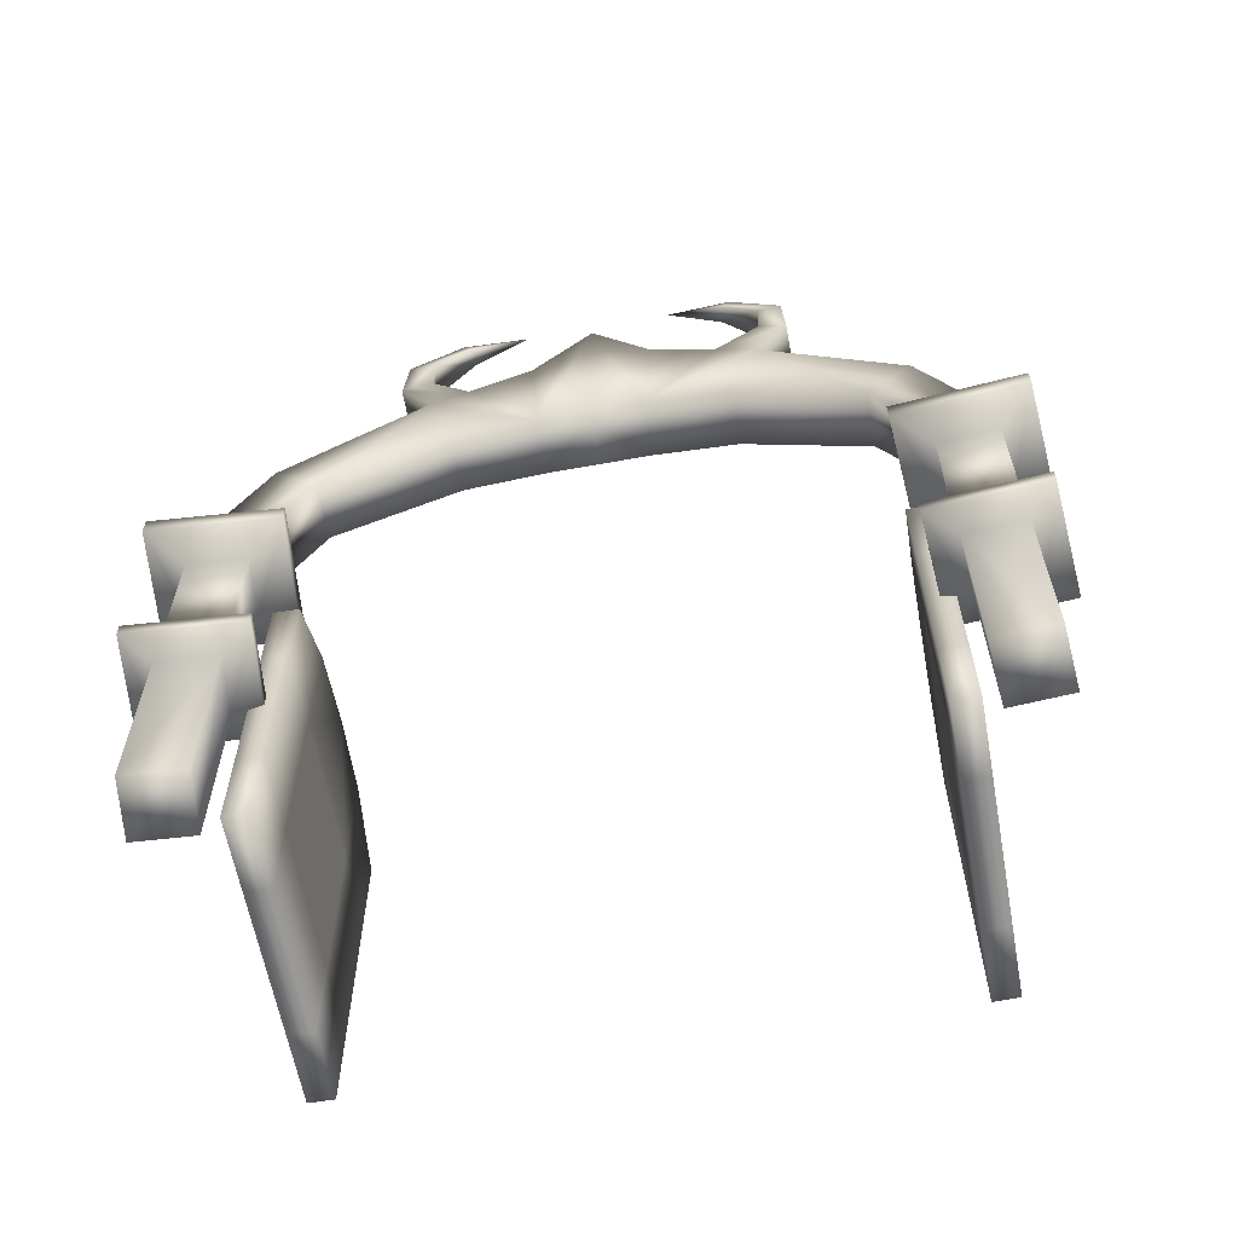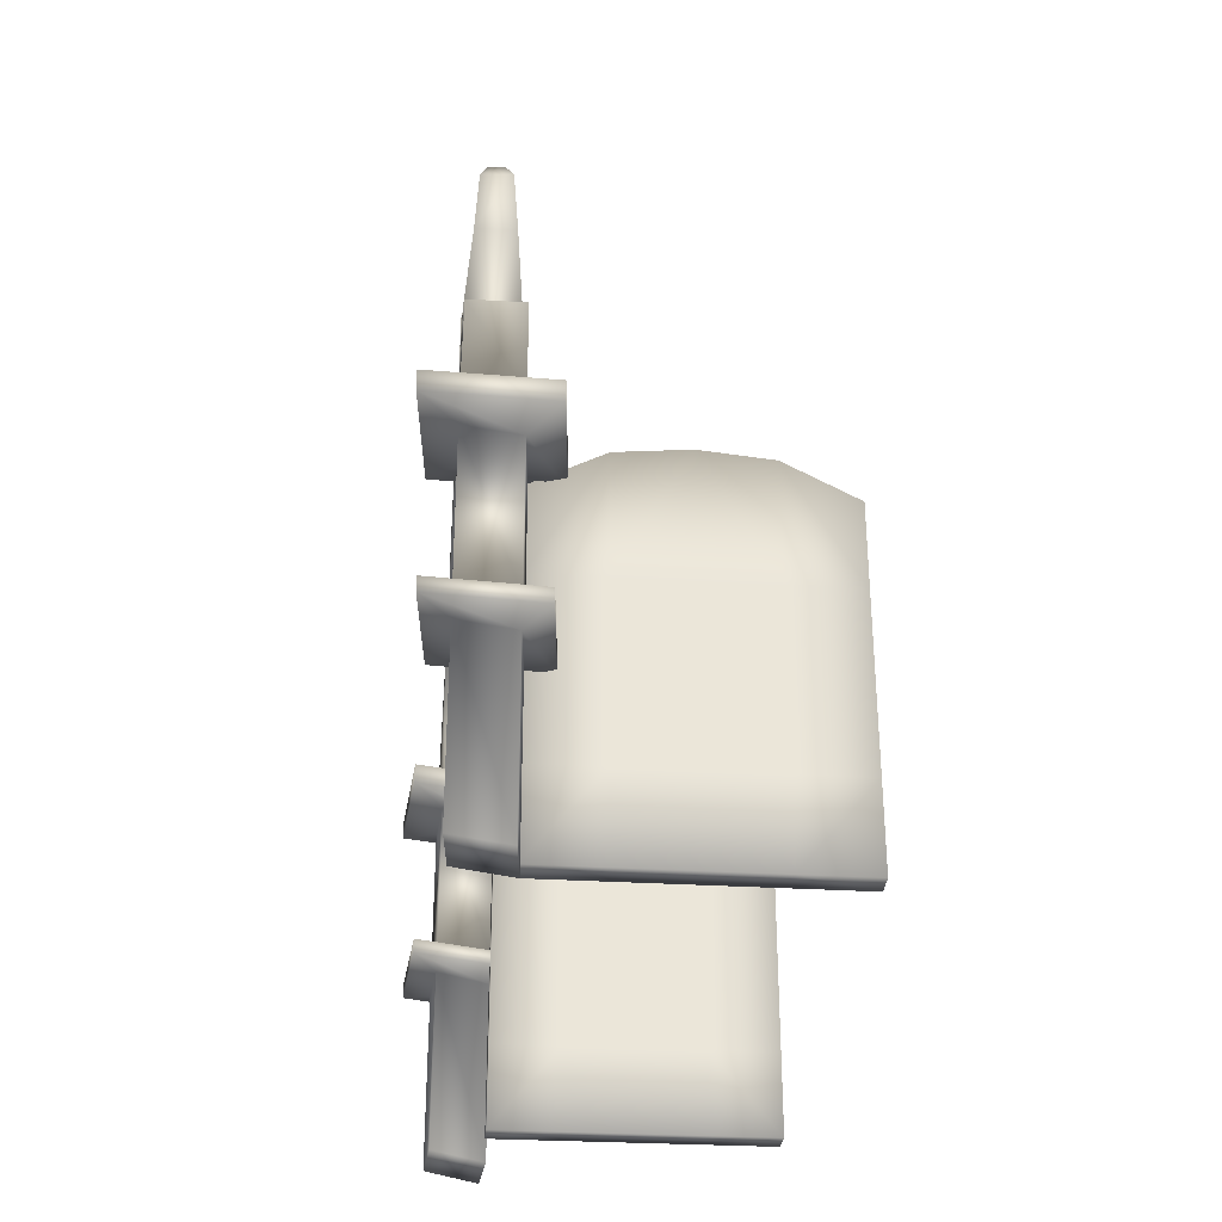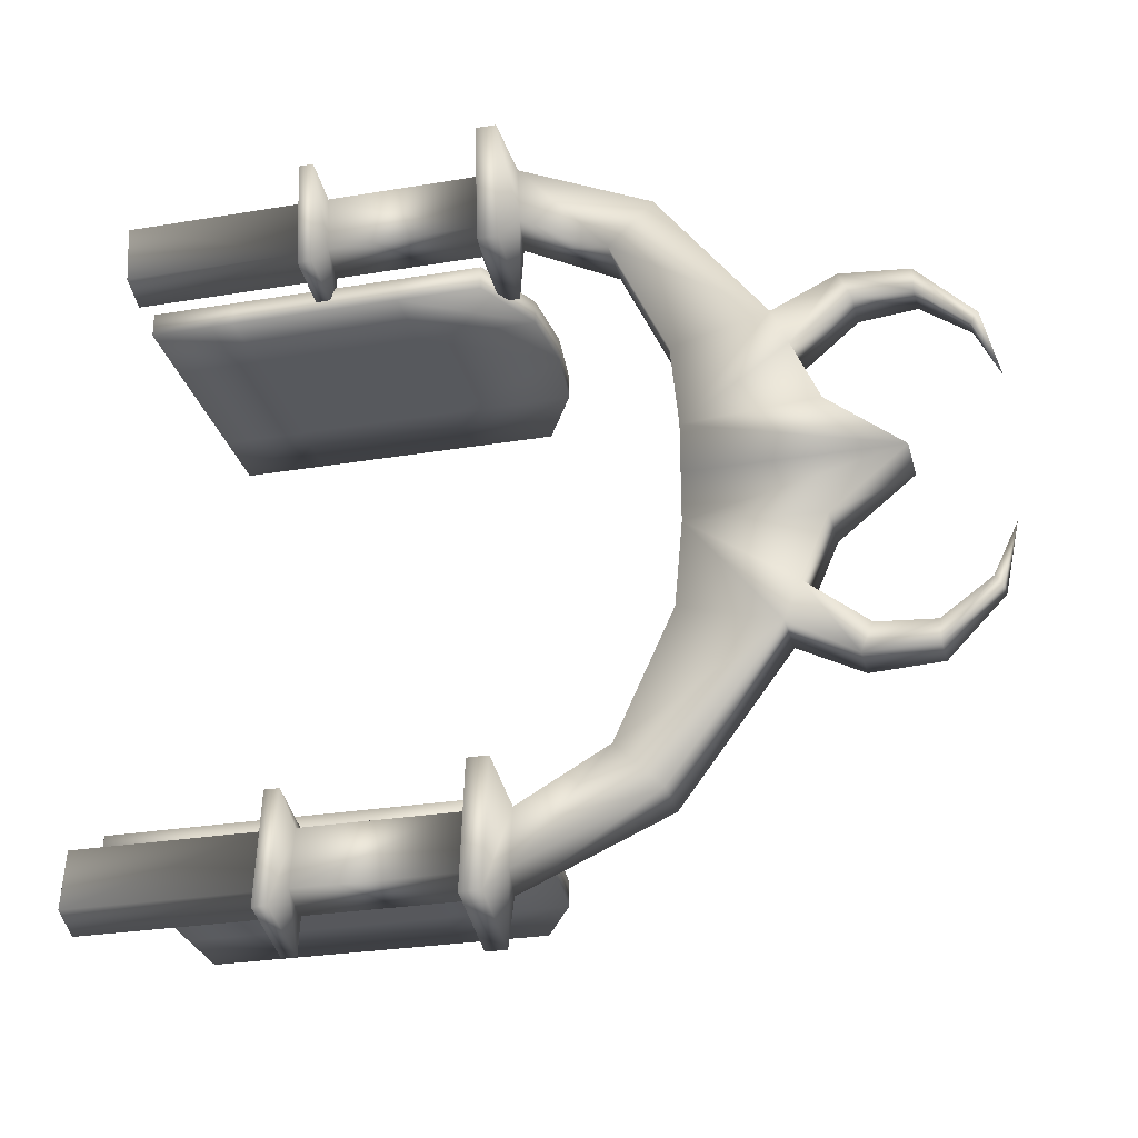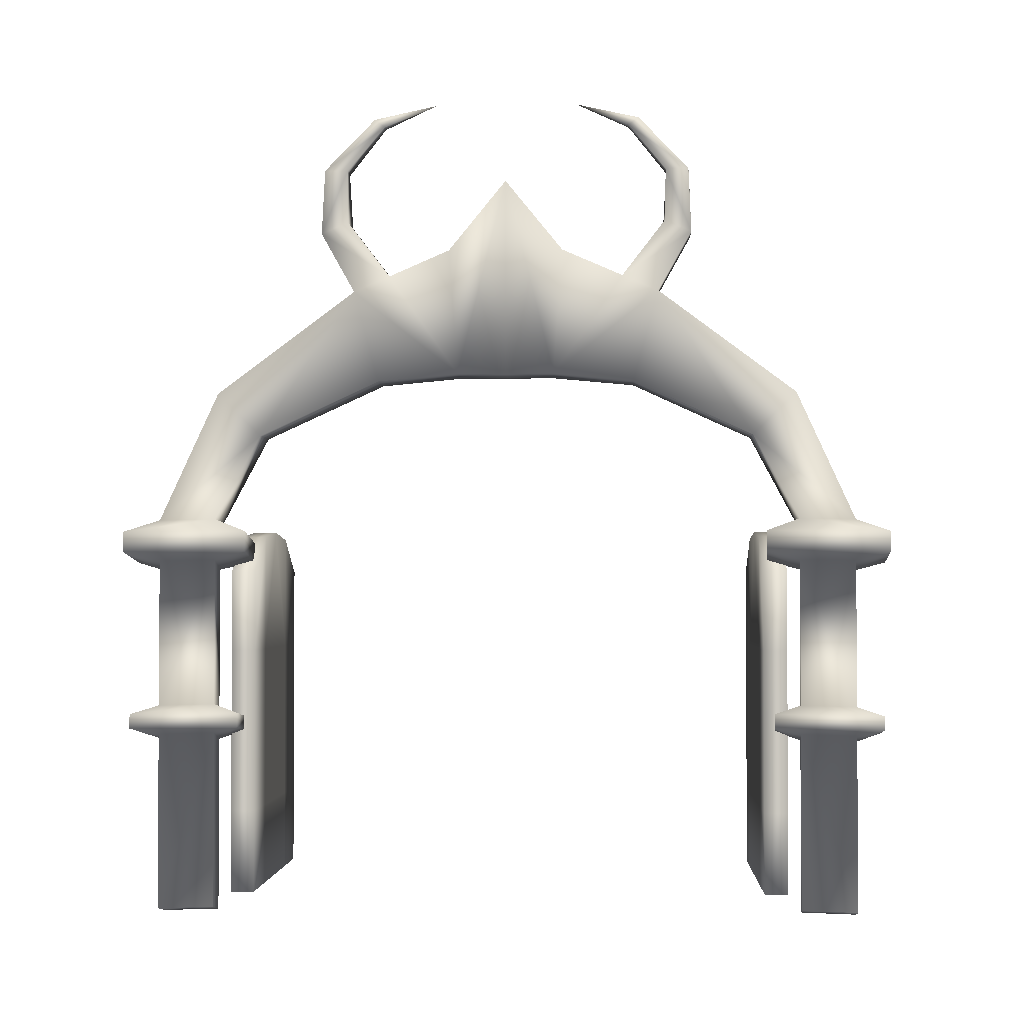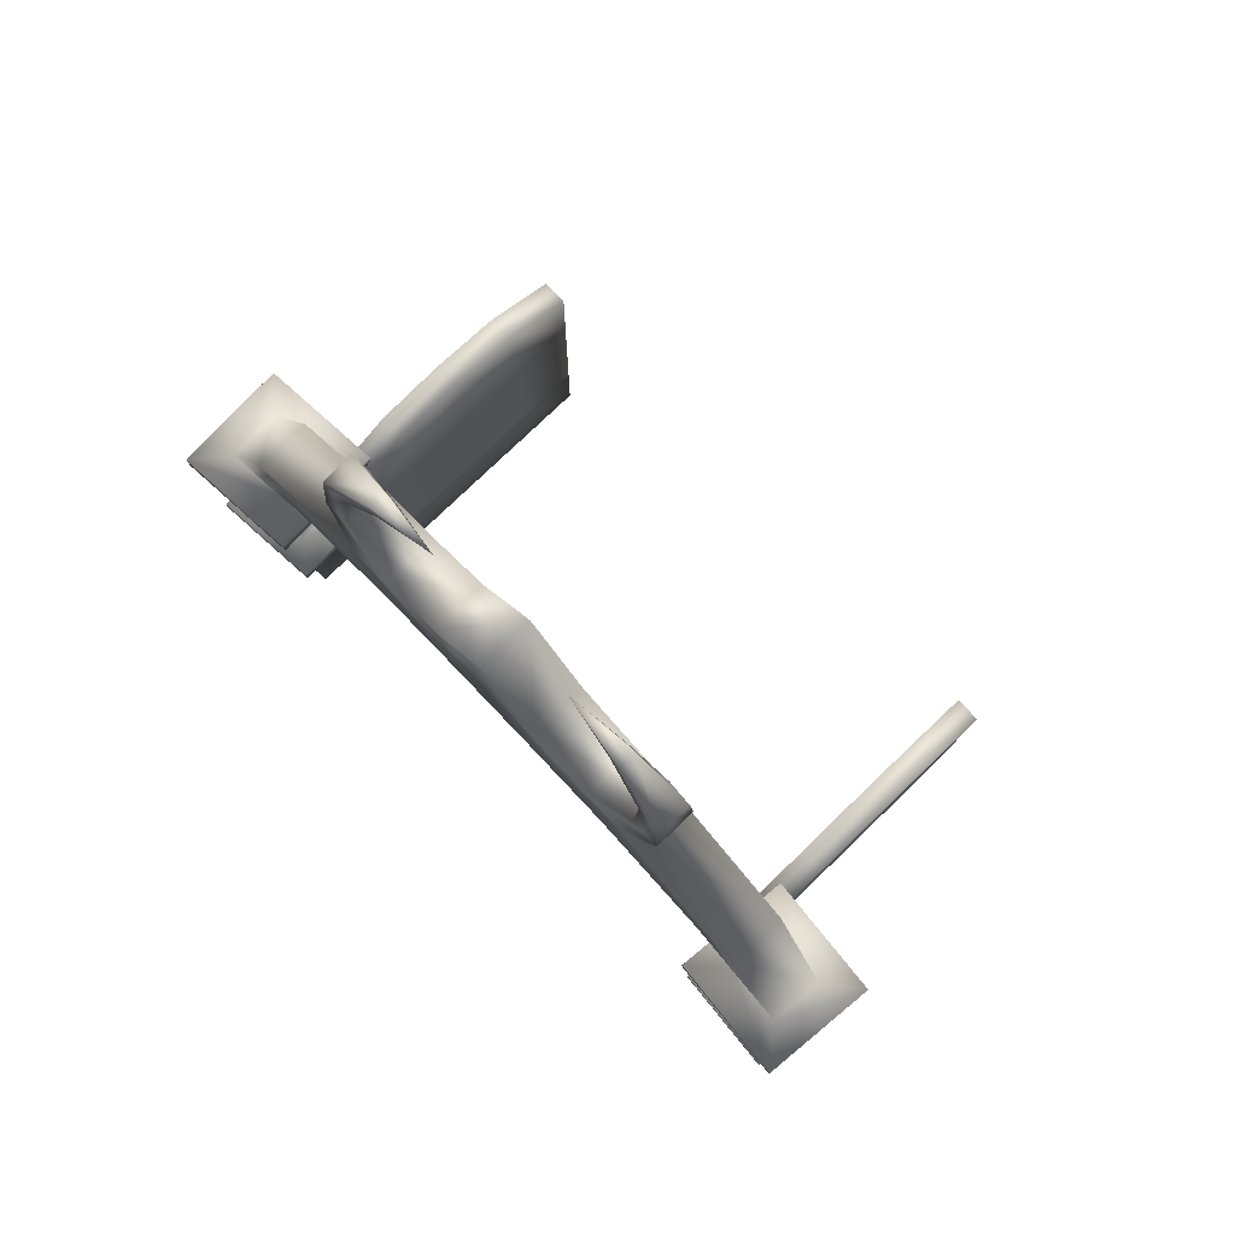
<metadata>
{"format":"obj","ext":"obj","renderer":"f3d","projection":"perspective","resolution":1024,"background":"white","views":[{"elev":-62.4,"azim":-79.6,"up":"+Z"},{"elev":-31.6,"azim":-4.7,"up":"+Z"},{"elev":-28.8,"azim":-76.1,"up":"+Y"},{"elev":-2.1,"azim":-87.4,"up":"+Z"},{"elev":79.5,"azim":-43.7,"up":"+Z"}]}
</metadata>
<code>
o Cube.002
v 0.7761 -1.941 19.28
v -1.225 -1.941 19.28
v -1.225 -2.278 24.03
v 0.7761 -2.278 24.03
v 0.7761 -4.991 19
v -1.225 -4.991 19
v -1.225 -5.925 22.45
v 0.7761 -5.925 22.45
v 0.7761 -9.528 16.92
v -1.225 -9.528 16.92
v -1.225 -11.17 18.54
v 0.7761 -11.17 18.54
v 0.8463 -11.43 13.37
v -1.129 -11.29 13.73
v -1.295 -13.38 13.68
v 0.6796 -13.52 13.32
v -1.295 -13.38 12.12
v 0.6796 -13.52 11.76
v 0.8463 -11.43 11.81
v -1.129 -11.29 12.17
v 0.6796 -13.52 -1.479
v -1.295 -13.38 -1.117
v -1.129 -11.29 -1.07
v 0.8464 -11.43 -1.431
v -2.56 -14.53 12.45
v 2.111 -10.29 12.13
v -2.196 -9.967 12.49
v 1.747 -14.84 12.08
v -2.56 -14.53 13.2
v 2.111 -10.29 12.89
v -2.196 -9.967 13.25
v 1.747 -14.84 12.84
v 0.6796 -13.52 5.14
v -1.129 -11.29 5.549
v 0.8463 -11.43 5.188
v -1.295 -13.38 5.502
v 0.6796 -13.52 6.236
v -1.129 -11.29 6.645
v 0.8463 -11.43 6.283
v -1.295 -13.38 6.597
v 1.521 -14.56 5.414
v -1.97 -10.25 5.823
v 1.843 -10.53 5.462
v -2.292 -14.28 5.776
v 1.521 -14.56 5.948
v -1.97 -10.25 6.357
v 1.843 -10.53 5.996
v -2.292 -14.28 6.31
v 0.7761 -4.537 23.05
v -1.225 -4.575 23.03
v -0.9717 -7.215 24.74
v 0.5226 -7.215 24.74
v 0.5226 -6.179 25.19
v -0.9717 -6.207 25.18
v -0.8355 -7.108 27.21
v 0.3365 -7.174 27.25
v 0.3871 -6.288 27.24
v -0.7863 -6.246 27.2
v -0.5581 -5.21 29.24
v 0.0817 -5.228 29.28
v 0.1093 -4.841 28.99
v -0.5312 -4.834 28.96
v -0.2246 -2.825 29.84
v 0.7859 9.828 -0.7564
v 0.7685 10.73 -0.7564
v 11.05 10.7 -0.7564
v 11.07 9.793 -0.7564
v 0.7859 9.828 11.78
v 0.7685 10.73 11.78
v 11.05 10.7 11.78
v 11.07 9.793 11.78
v 0.7685 10.73 5.513
v 0.7859 9.828 5.513
v 5.91 10.71 13.39
v 11.05 10.7 5.513
v 5.91 10.71 -0.7564
v 11.07 9.793 5.513
v 5.927 9.811 13.39
v 5.927 9.811 -0.7564
v 5.91 10.71 5.513
v 5.927 9.811 5.513
v 0.7685 10.73 2.378
v 0.7859 9.828 8.648
v 8.48 10.7 13.14
v 11.05 10.7 2.378
v 3.339 10.72 -0.7564
v 11.07 9.793 2.378
v 3.357 9.819 13.14
v 8.498 9.802 -0.7564
v 0.7685 10.73 8.648
v 0.7859 9.828 2.378
v 3.339 10.72 13.14
v 11.05 10.7 8.648
v 8.48 10.7 -0.7564
v 11.07 9.793 8.648
v 8.498 9.802 13.14
v 3.357 9.819 -0.7564
v 5.91 10.71 2.378
v 5.91 10.71 8.648
v 3.339 10.72 5.513
v 8.48 10.7 5.513
v 5.927 9.811 2.378
v 5.927 9.811 8.648
v 8.498 9.802 5.513
v 3.357 9.819 5.513
v 8.48 10.7 2.378
v 3.357 9.819 2.378
v 3.339 10.72 2.378
v 3.339 10.72 8.648
v 8.48 10.7 8.648
v 8.498 9.802 2.378
v 8.498 9.802 8.648
v 3.357 9.819 8.648
v 0.7761 -0.1041 19.28
v -1.225 -0.1041 19.28
v -1.225 -0.1041 26.69
v 0.7761 -0.1041 26.69
v 0.7761 1.733 19.28
v -1.225 1.733 19.28
v -1.225 2.07 24.03
v 0.7761 2.07 24.03
v 0.7762 4.783 19
v -1.225 4.783 19
v -1.225 5.717 22.45
v 0.7761 5.717 22.45
v 0.7762 9.32 16.92
v -1.225 9.32 16.92
v -1.225 10.96 18.54
v 0.7762 10.96 18.54
v 0.8464 11.23 13.37
v -1.129 11.08 13.73
v -1.295 13.17 13.68
v 0.6796 13.32 13.32
v -1.295 13.17 12.12
v 0.6796 13.32 11.76
v 0.8464 11.23 11.81
v -1.129 11.08 12.17
v 0.6796 13.32 -1.479
v -1.295 13.17 -1.117
v -1.129 11.08 -1.07
v 0.8464 11.23 -1.431
v -2.56 14.32 12.45
v 2.111 10.08 12.13
v -2.196 9.759 12.49
v 1.747 14.64 12.08
v -2.56 14.32 13.2
v 2.111 10.08 12.89
v -2.196 9.759 13.25
v 1.747 14.64 12.84
v 0.6796 13.32 5.14
v -1.129 11.08 5.549
v 0.8464 11.23 5.188
v -1.295 13.17 5.502
v 0.6796 13.32 6.236
v -1.129 11.08 6.645
v 0.8464 11.23 6.283
v -1.295 13.17 6.597
v 1.521 14.36 5.414
v -1.97 10.04 5.823
v 1.843 10.32 5.462
v -2.292 14.07 5.776
v 1.521 14.36 5.948
v -1.97 10.04 6.357
v 1.843 10.32 5.996
v -2.292 14.07 6.31
v 0.7761 4.329 23.05
v -1.225 4.367 23.03
v -0.9717 7.007 24.74
v 0.5226 7.007 24.74
v 0.5226 5.97 25.19
v -0.9717 5.999 25.18
v -0.8355 6.899 27.21
v 0.3365 6.966 27.25
v 0.3871 6.08 27.24
v -0.7863 6.037 27.2
v -0.5581 5.001 29.24
v 0.08171 5.02 29.28
v 0.1093 4.633 28.99
v -0.5312 4.626 28.96
v -0.2246 2.616 29.84
v 0.7859 -10.04 -0.7564
v 0.7685 -10.94 -0.7564
v 11.05 -10.9 -0.7564
v 11.07 -10 -0.7564
v 0.7859 -10.04 11.78
v 0.7684 -10.94 11.78
v 11.05 -10.9 11.78
v 11.07 -10 11.78
v 0.7684 -10.94 5.513
v 0.7859 -10.04 5.513
v 5.91 -10.92 13.39
v 11.05 -10.9 5.513
v 5.91 -10.92 -0.7564
v 11.07 -10 5.513
v 5.927 -10.02 13.39
v 5.927 -10.02 -0.7564
v 5.91 -10.92 5.513
v 5.927 -10.02 5.513
v 0.7684 -10.94 2.378
v 0.7859 -10.04 8.648
v 8.48 -10.91 13.14
v 11.05 -10.9 2.378
v 3.339 -10.93 -0.7564
v 11.07 -10 2.378
v 3.357 -10.03 13.14
v 8.498 -10.01 -0.7564
v 0.7684 -10.94 8.648
v 0.7859 -10.04 2.378
v 3.339 -10.93 13.14
v 11.05 -10.9 8.648
v 8.48 -10.91 -0.7564
v 11.07 -10 8.648
v 8.498 -10.01 13.14
v 3.357 -10.03 -0.7564
v 5.91 -10.92 2.378
v 5.91 -10.92 8.648
v 3.339 -10.93 5.513
v 8.48 -10.91 5.513
v 5.927 -10.02 2.378
v 5.927 -10.02 8.648
v 8.498 -10.01 5.513
v 3.357 -10.03 5.513
v 8.48 -10.91 2.378
v 3.357 -10.03 2.378
v 3.339 -10.93 2.378
v 3.339 -10.93 8.648
v 8.48 -10.91 8.648
v 8.498 -10.01 2.378
v 8.498 -10.01 8.648
v 3.357 -10.03 8.648
g Cube.002_Cube.002_rock
f 2 6 7
f 114 1 115
f 115 2 116
f 116 3 117
f 1 114 117
f 5 8 9
f 50 7 51
f 2 1 6
f 5 1 8
f 9 12 16
f 7 6 10
f 8 7 12
f 6 5 10
f 33 36 21
f 11 10 15
f 12 11 16
f 10 9 13
f 25 27 20
f 28 25 18
f 36 34 22
f 35 33 21
f 34 35 24
f 24 21 22
f 26 28 18
f 27 26 19
f 29 31 25
f 32 29 28
f 30 32 28
f 31 30 26
f 15 14 29
f 16 15 32
f 13 16 30
f 14 13 30
f 41 44 33
f 44 42 34
f 43 41 33
f 42 43 35
f 18 17 37
f 17 20 40
f 19 18 37
f 20 19 39
f 45 48 41
f 48 46 44
f 47 45 41
f 46 47 43
f 37 40 45
f 40 38 48
f 39 37 47
f 38 39 47
f 4 3 50
f 52 53 57
f 49 50 54
f 7 8 51
f 8 49 52
f 56 57 61
f 54 51 58
f 53 54 57
f 51 52 56
f 58 55 62
f 57 58 61
f 55 56 60
f 59 60 63
f 60 61 63
f 62 59 63
f 61 62 63
f 114 117 115
f 119 124 123
f 114 115 118
f 115 116 119
f 116 117 120
f 118 121 117
f 122 126 125
f 167 171 168
f 119 123 118
f 118 122 125
f 126 130 133
f 124 128 127
f 125 129 124
f 123 127 122
f 150 138 153
f 128 132 127
f 129 133 128
f 127 131 130
f 142 134 137
f 145 135 142
f 153 139 151
f 152 141 138
f 151 140 141
f 141 140 139
f 143 136 135
f 144 137 136
f 146 142 148
f 149 145 146
f 147 143 145
f 148 144 143
f 132 146 131
f 133 149 132
f 130 147 133
f 131 148 147
f 158 150 161
f 161 153 151
f 160 152 150
f 159 151 152
f 135 154 134
f 134 157 137
f 136 156 154
f 137 155 156
f 162 158 165
f 165 161 163
f 164 160 158
f 163 159 160
f 154 162 157
f 157 165 155
f 156 164 154
f 155 163 164
f 121 166 167
f 169 173 174
f 166 170 171
f 124 168 125
f 125 169 166
f 173 177 178
f 171 175 168
f 170 174 171
f 168 172 173
f 175 179 172
f 174 178 175
f 172 176 177
f 176 180 177
f 177 180 178
f 179 180 176
f 178 180 179
f 3 2 50
f 2 7 50
f 1 2 115
f 2 3 116
f 3 4 117
f 4 1 117
f 8 12 9
f 54 50 51
f 1 5 6
f 1 4 49
f 8 1 49
f 13 9 16
f 11 7 10
f 7 11 12
f 5 9 10
f 36 22 21
f 10 14 15
f 11 15 16
f 14 10 13
f 17 25 20
f 25 17 18
f 34 23 22
f 24 35 21
f 23 34 24
f 23 24 22
f 19 26 18
f 20 27 19
f 31 27 25
f 29 25 28
f 26 30 28
f 27 31 26
f 14 31 29
f 15 29 32
f 16 32 30
f 31 14 30
f 44 36 33
f 36 44 34
f 35 43 33
f 34 42 35
f 17 40 37
f 20 38 40
f 39 19 37
f 38 20 39
f 48 44 41
f 46 42 44
f 43 47 41
f 42 46 43
f 40 48 45
f 38 46 48
f 37 45 47
f 46 38 47
f 49 4 50
f 56 52 57
f 53 49 54
f 8 52 51
f 49 53 52
f 60 56 61
f 51 55 58
f 54 58 57
f 55 51 56
f 55 59 62
f 58 62 61
f 59 55 60
f 117 116 115
f 120 167 119
f 167 124 119
f 115 119 118
f 116 120 119
f 117 121 120
f 114 118 117
f 126 129 125
f 124 167 168
f 123 122 118
f 121 118 166
f 118 125 166
f 129 126 133
f 123 124 127
f 129 128 124
f 127 126 122
f 138 139 153
f 132 131 127
f 133 132 128
f 126 127 130
f 144 142 137
f 135 134 142
f 139 140 151
f 150 152 138
f 152 151 141
f 138 141 139
f 145 143 135
f 143 144 136
f 142 144 148
f 145 142 146
f 149 147 145
f 147 148 143
f 146 148 131
f 149 146 132
f 147 149 133
f 130 131 147
f 150 153 161
f 159 161 151
f 158 160 150
f 160 159 152
f 154 157 134
f 157 155 137
f 135 136 154
f 136 137 156
f 158 161 165
f 161 159 163
f 162 164 158
f 164 163 160
f 162 165 157
f 165 163 155
f 164 162 154
f 156 155 164
f 120 121 167
f 170 169 174
f 167 166 171
f 168 169 125
f 169 170 166
f 174 173 178
f 175 172 168
f 174 175 171
f 169 168 173
f 179 176 172
f 178 179 175
f 173 172 177
g Cube.002_Cube.002_wood
f 91 82 64
f 106 85 94
f 85 87 66
f 107 91 64
f 89 94 67
f 88 92 69
f 83 90 73
f 108 98 86
f 109 99 100
f 110 93 101
f 93 95 77
f 111 102 79
f 112 103 81
f 113 83 73
f 97 86 79
f 96 84 74
f 73 72 91
f 98 106 76
f 80 101 98
f 101 75 106
f 75 77 87
f 102 107 97
f 81 105 107
f 105 73 91
f 79 76 89
f 78 74 92
f 68 69 83
f 82 108 65
f 72 100 82
f 100 80 108
f 90 109 72
f 69 92 90
f 92 74 109
f 99 110 80
f 74 84 110
f 84 70 93
f 70 71 95
f 87 111 67
f 77 104 87
f 104 81 111
f 95 112 77
f 71 96 95
f 96 78 112
f 103 113 105
f 78 88 113
f 88 68 83
f 64 65 97
f 71 70 84
f 208 181 199
f 223 211 202
f 202 183 204
f 224 214 181
f 206 184 211
f 205 185 186
f 200 190 207
f 225 203 215
f 226 217 216
f 227 218 210
f 210 192 194
f 228 206 219
f 229 221 198
f 230 222 190
f 214 196 203
f 213 195 191
f 190 208 189
f 215 193 223
f 197 215 218
f 218 223 192
f 192 202 204
f 219 196 214
f 198 219 224
f 222 224 208
f 196 206 193
f 195 205 209
f 185 200 186
f 199 182 225
f 189 199 217
f 217 225 197
f 207 189 226
f 186 207 209
f 209 226 191
f 216 197 227
f 191 216 227
f 201 227 210
f 187 210 212
f 204 184 228
f 194 204 221
f 221 228 219
f 212 194 229
f 188 212 213
f 213 229 195
f 220 198 222
f 195 220 230
f 205 230 200
f 181 214 182
f 188 213 201
f 82 65 64
f 85 66 94
f 87 67 66
f 97 107 64
f 94 66 67
f 68 88 69
f 90 72 73
f 98 76 86
f 99 80 100
f 93 75 101
f 75 93 77
f 89 111 79
f 104 112 81
f 105 113 73
f 86 76 79
f 78 96 74
f 72 82 91
f 106 94 76
f 101 106 98
f 75 85 106
f 85 75 87
f 79 102 97
f 102 81 107
f 107 105 91
f 76 94 89
f 88 78 92
f 69 90 83
f 108 86 65
f 100 108 82
f 80 98 108
f 109 100 72
f 92 109 90
f 74 99 109
f 110 101 80
f 99 74 110
f 110 84 93
f 93 70 95
f 111 89 67
f 104 111 87
f 81 102 111
f 112 104 77
f 96 112 95
f 78 103 112
f 81 103 105
f 103 78 113
f 113 88 83
f 65 86 97
f 96 71 84
f 181 182 199
f 211 183 202
f 183 184 204
f 208 224 181
f 184 183 211
f 209 205 186
f 190 189 207
f 203 193 215
f 217 197 216
f 218 192 210
f 212 210 194
f 206 196 219
f 220 229 198
f 200 230 190
f 196 193 203
f 201 213 191
f 208 199 189
f 193 211 223
f 215 223 218
f 223 202 192
f 194 192 204
f 224 219 214
f 222 198 224
f 190 222 208
f 206 211 193
f 191 195 209
f 200 207 186
f 182 203 225
f 199 225 217
f 225 215 197
f 189 217 226
f 207 226 209
f 226 216 191
f 197 218 227
f 201 191 227
f 187 201 210
f 188 187 212
f 184 206 228
f 204 228 221
f 198 221 219
f 194 221 229
f 212 229 213
f 229 220 195
f 230 220 222
f 205 195 230
f 185 205 200
f 214 203 182
f 187 188 201

</code>
